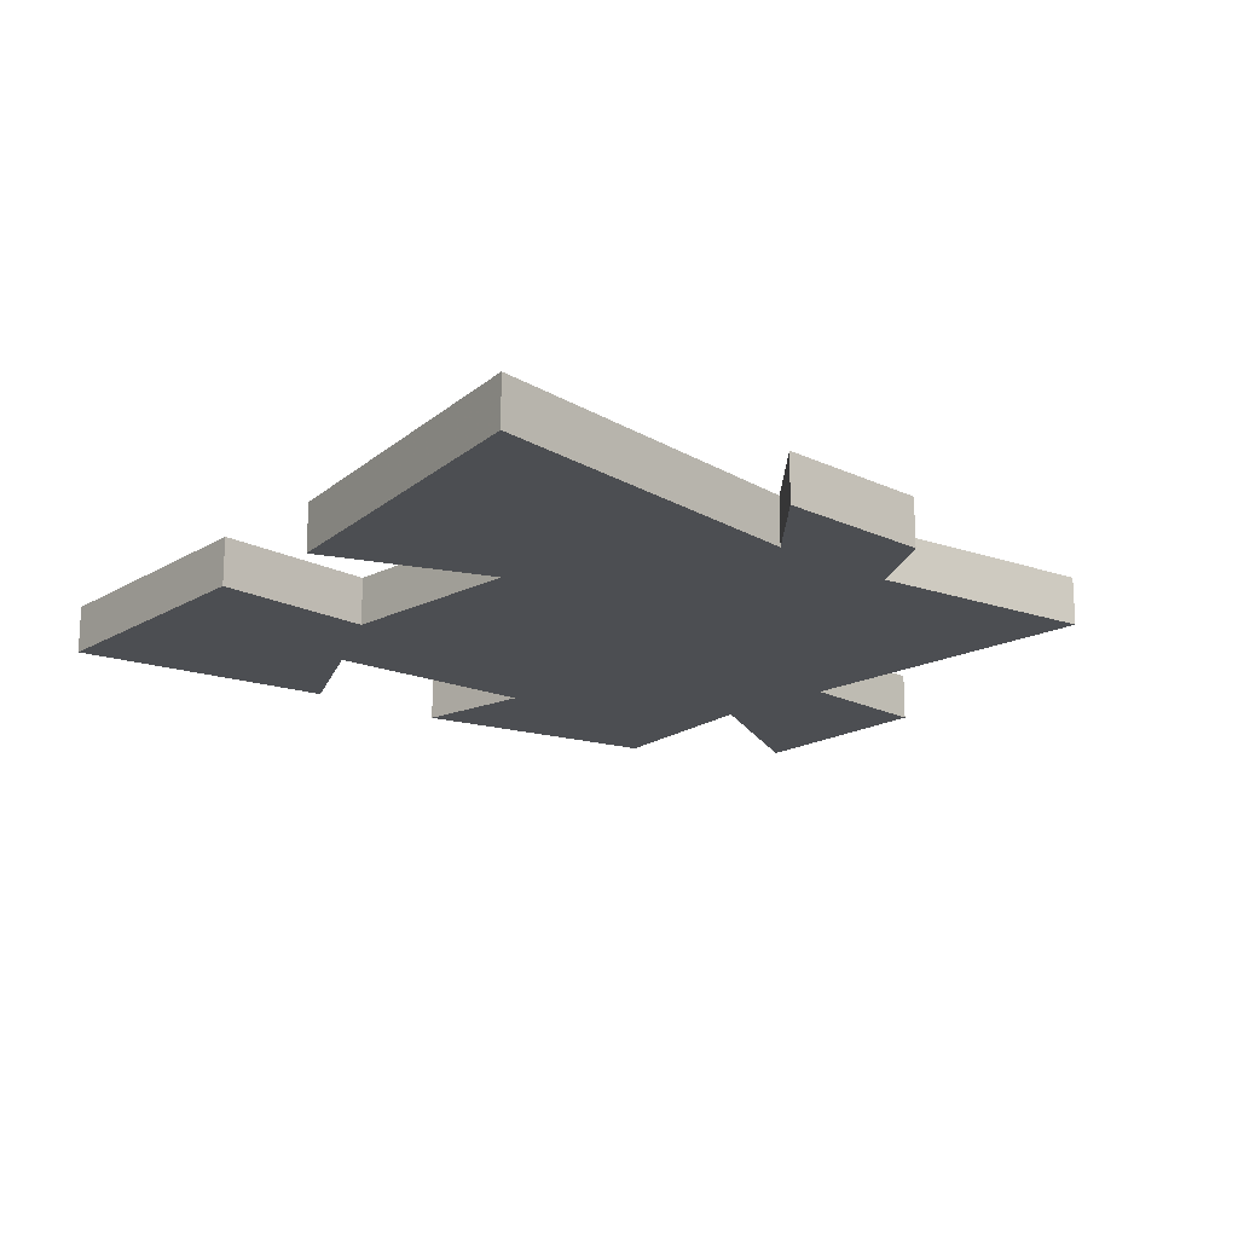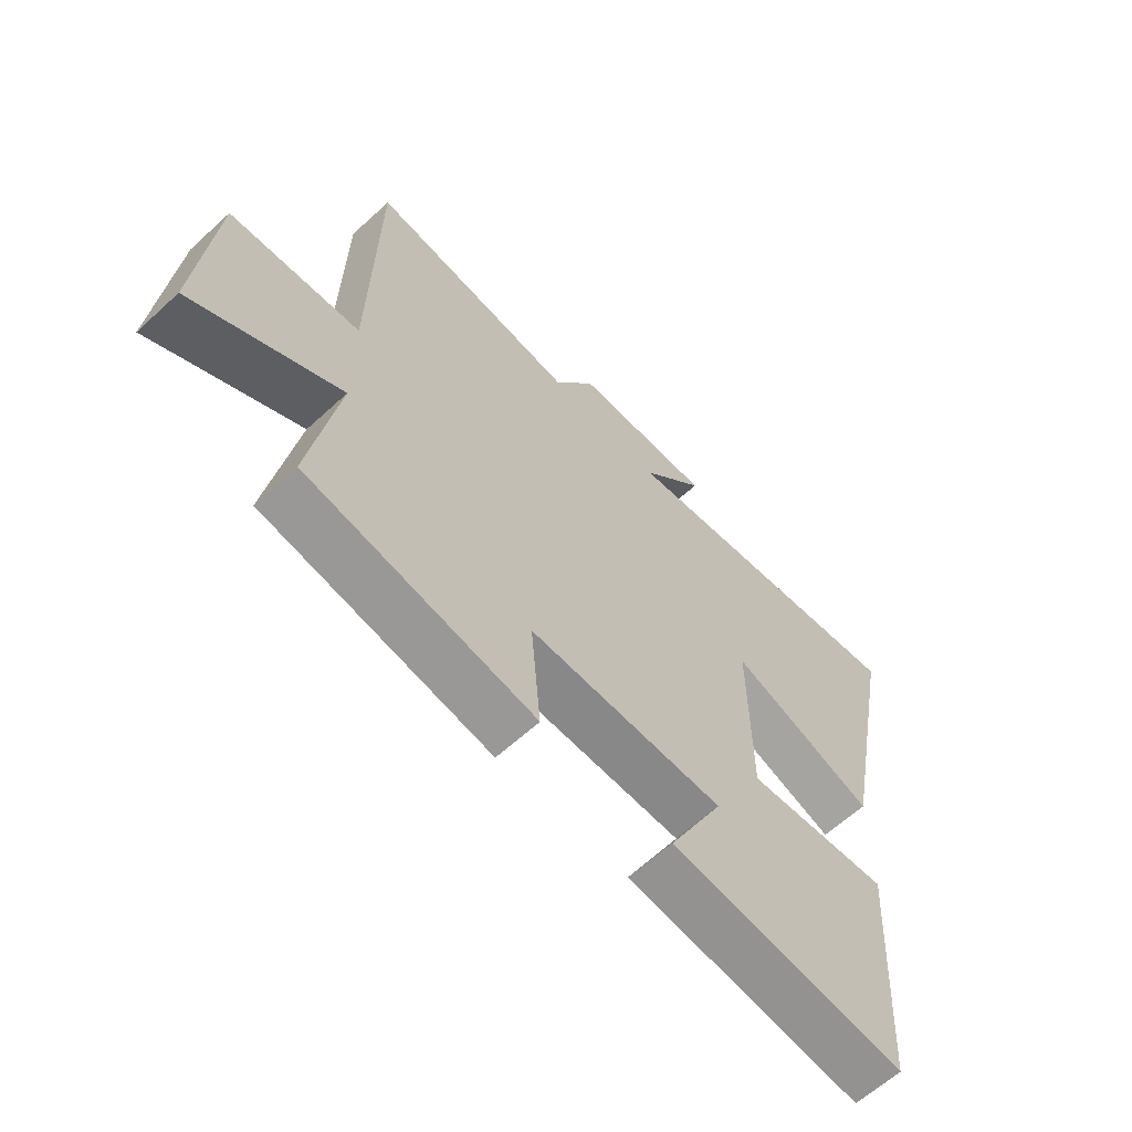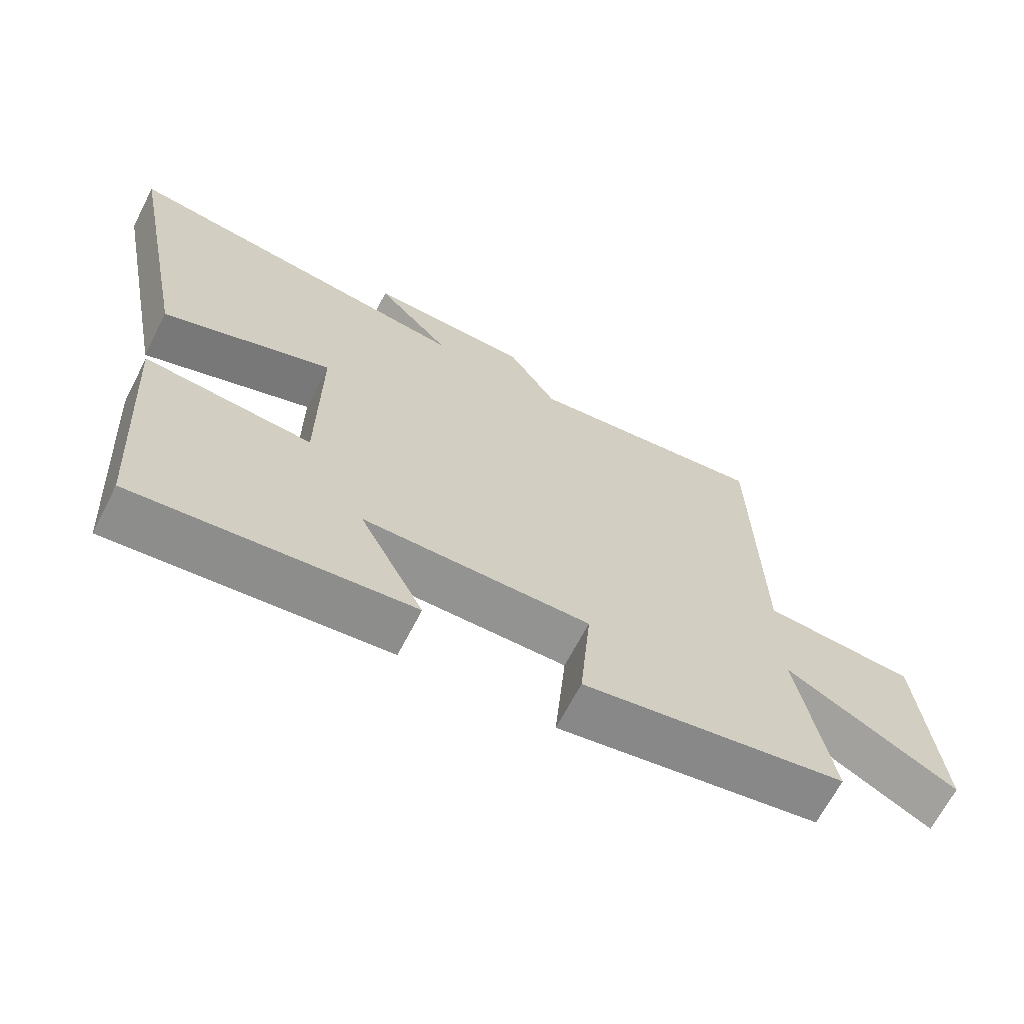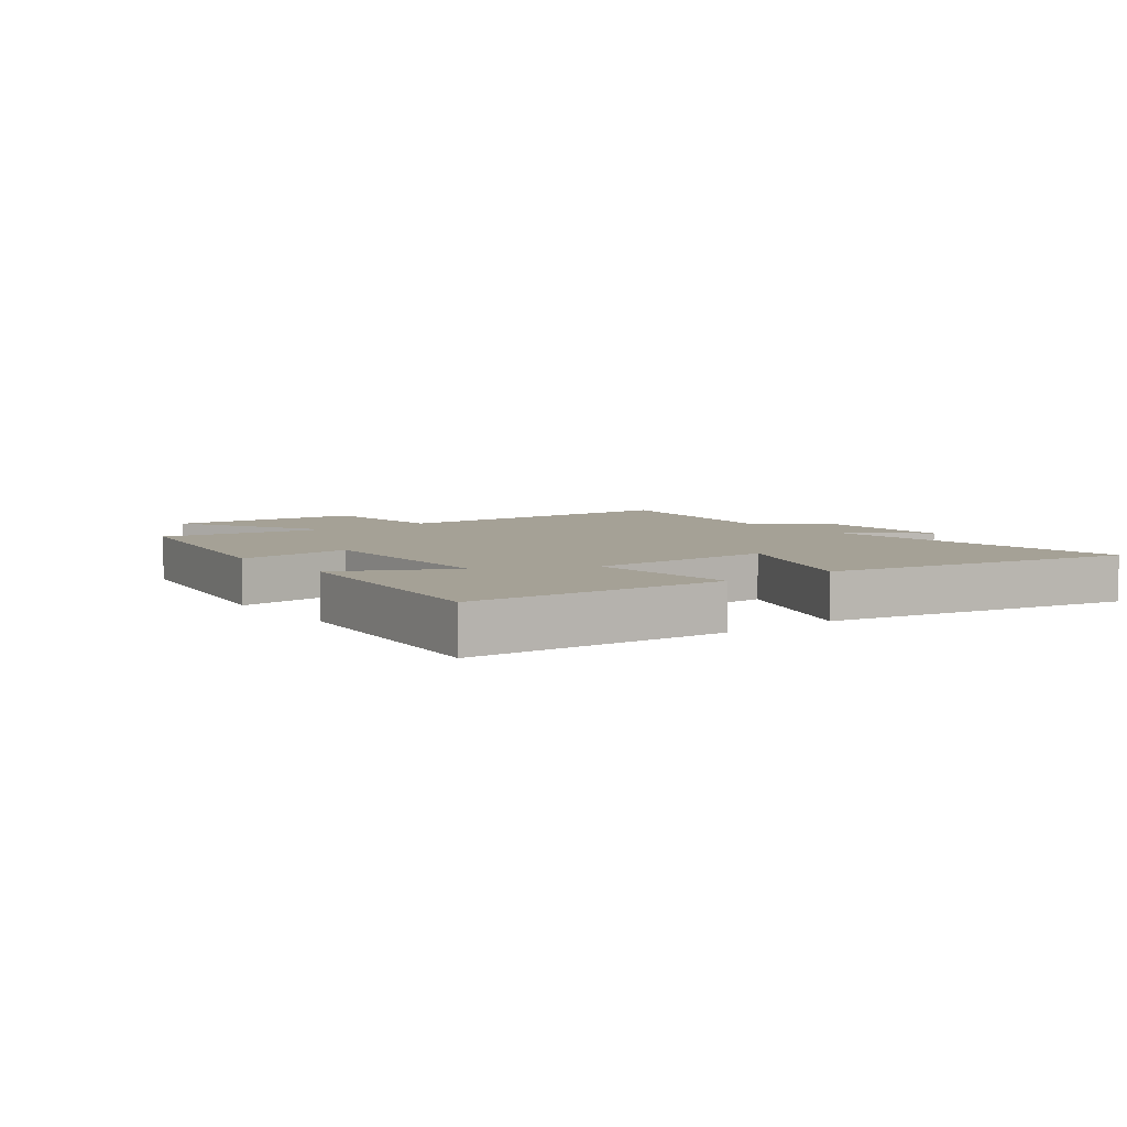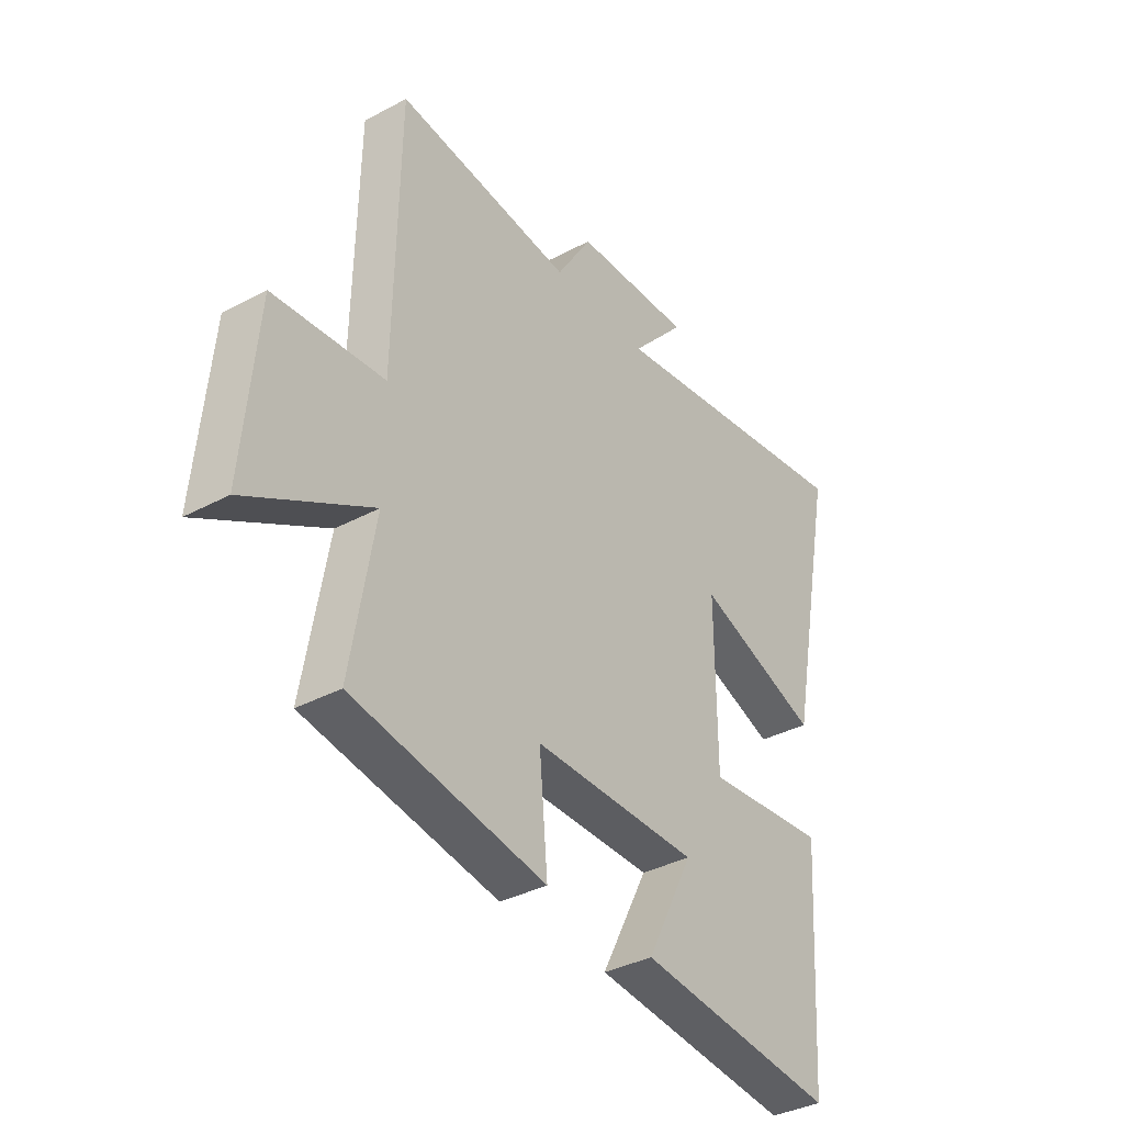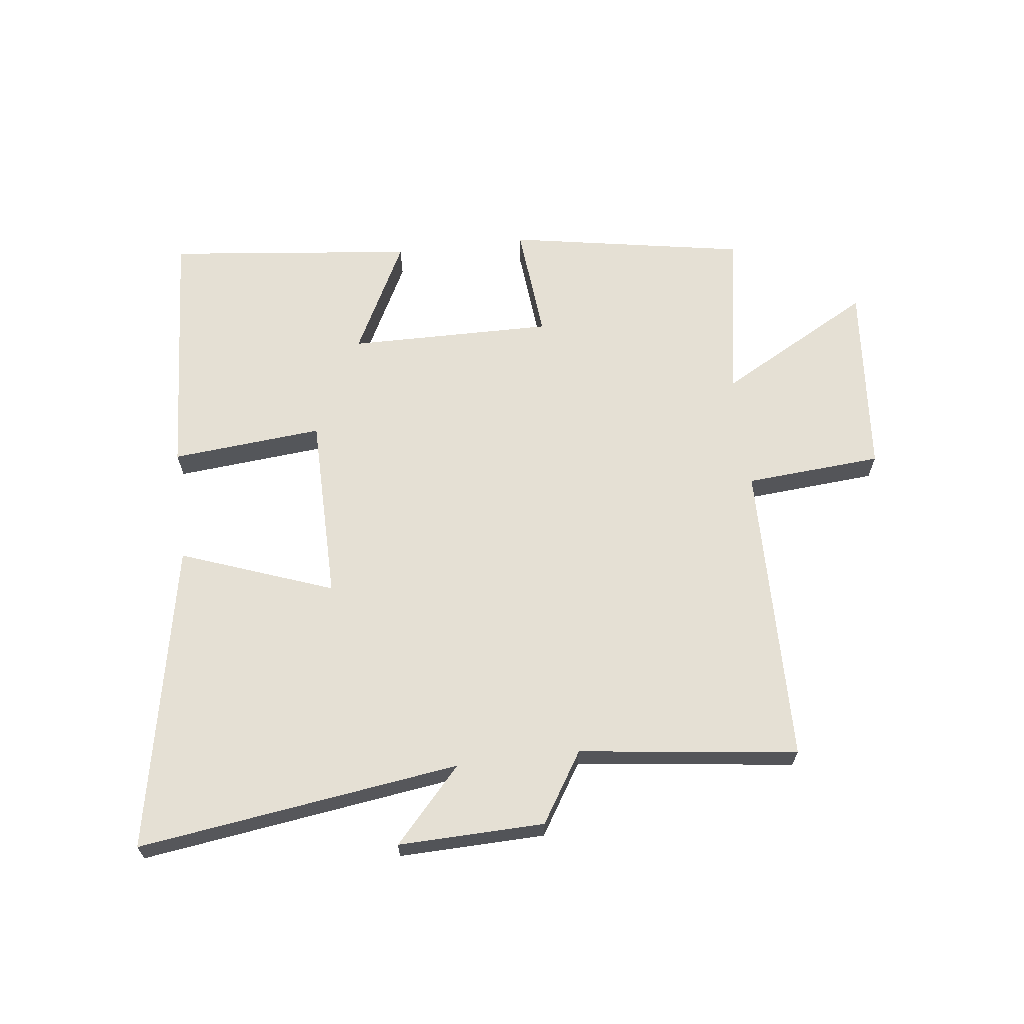
<metadata>
{"format":"obj","ext":"obj","renderer":"f3d","projection":"perspective","resolution":1024,"background":"white","views":[{"elev":-16.6,"azim":-42.8,"up":"+Y"},{"elev":-62.4,"azim":133.0,"up":"+Z"},{"elev":-66.9,"azim":-27.3,"up":"+Z"},{"elev":6.0,"azim":-127.3,"up":"+Y"},{"elev":-36.1,"azim":125.0,"up":"+Z"},{"elev":65.2,"azim":-6.9,"up":"+Y"}]}
</metadata>
<code>
v -0.473 0.07 -0.545
v -0.5 0.07 -0.124
v -0.252 0.07 -0.146
v -0.25 0.07 0.16
v -0.5 0.07 0.068
v -0.599 0.07 0.574
v -0.07 0.07 0.5
v -0.18 0.07 0.621
v 0.06 0.07 0.615
v 0.132 0.07 0.5
v 0.491 0.07 0.544
v 0.5 0.07 0.045
v 0.724 0.07 0.028
v 0.752 0.07 -0.29
v 0.5 0.07 -0.151
v 0.548 0.07 -0.431
v 0.157 0.07 -0.5
v 0.174 0.07 -0.31
v -0.162 0.07 -0.314
v -0.067 0.07 -0.5
v -0.473 0 -0.545
v -0.5 0 -0.124
v -0.252 0 -0.146
v -0.25 0 0.16
v -0.5 0 0.068
v -0.599 0 0.574
v -0.07 0 0.5
v -0.18 0 0.621
v 0.06 0 0.615
v 0.132 0 0.5
v 0.491 0 0.544
v 0.5 0 0.045
v 0.724 0 0.028
v 0.752 0 -0.29
v 0.5 0 -0.151
v 0.548 0 -0.431
v 0.157 0 -0.5
v 0.174 0 -0.31
v -0.162 0 -0.314
v -0.067 0 -0.5
f 19 20 1 2
f 18 19 2 3
f 15 16 17 18
f 15 18 3 4
f 12 13 14 15
f 10 11 12 15
f 10 15 4
f 7 8 9 10
f 7 10 4 5
f 5 6 7
f 22 21 40 39
f 23 22 39 38
f 38 37 36 35
f 24 23 38 35
f 35 34 33 32
f 35 32 31 30
f 24 35 30
f 30 29 28 27
f 25 24 30 27
f 27 26 25
f 1 21 22 2
f 2 22 23 3
f 3 23 24 4
f 4 24 25 5
f 5 25 26 6
f 6 26 27 7
f 7 27 28 8
f 8 28 29 9
f 9 29 30 10
f 10 30 31 11
f 11 31 32 12
f 12 32 33 13
f 13 33 34 14
f 14 34 35 15
f 15 35 36 16
f 16 36 37 17
f 17 37 38 18
f 18 38 39 19
f 19 39 40 20
f 20 40 21 1

</code>
